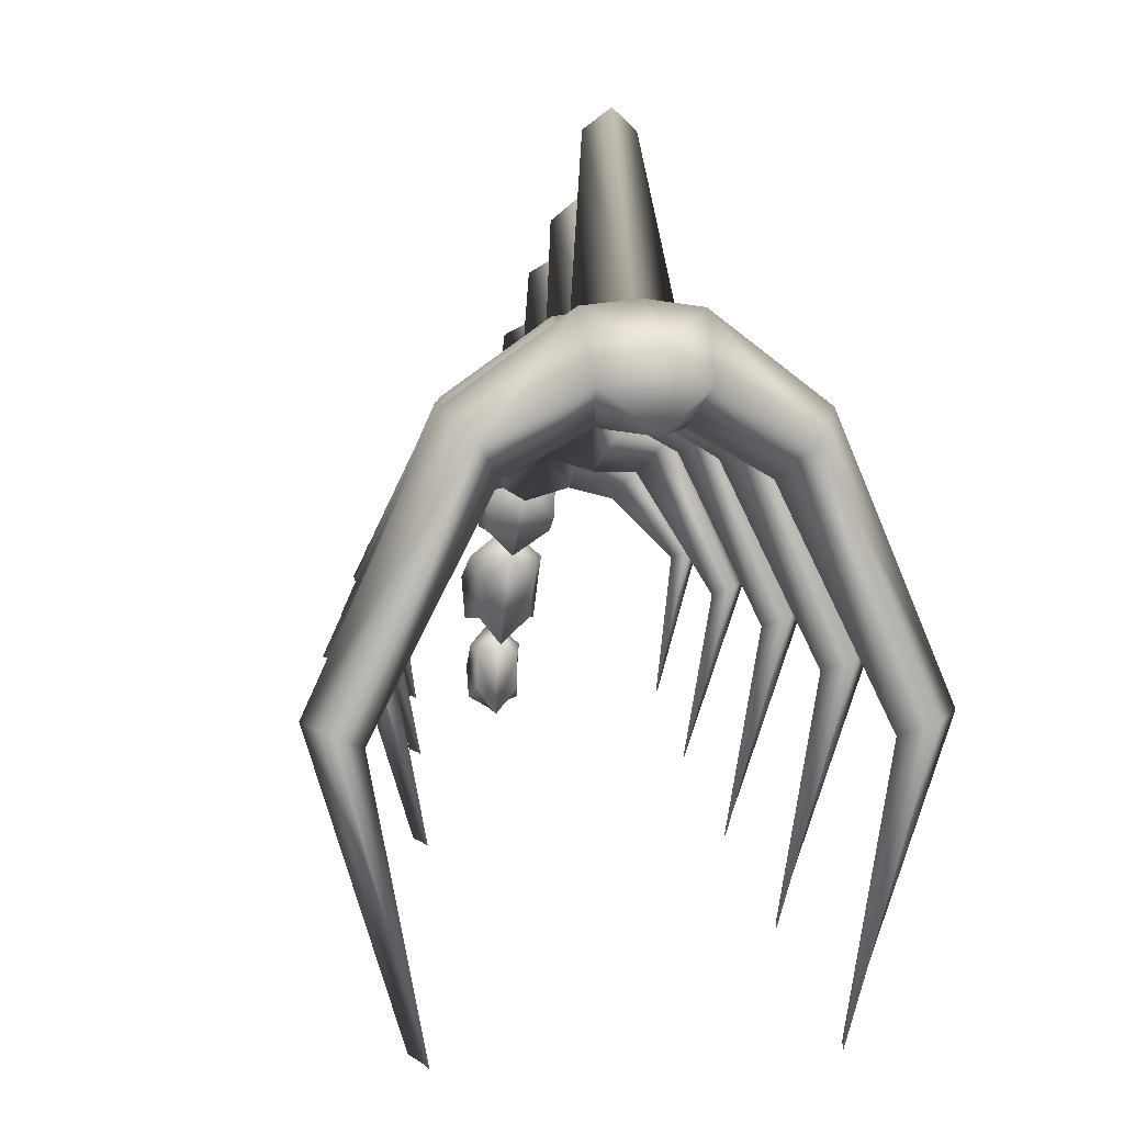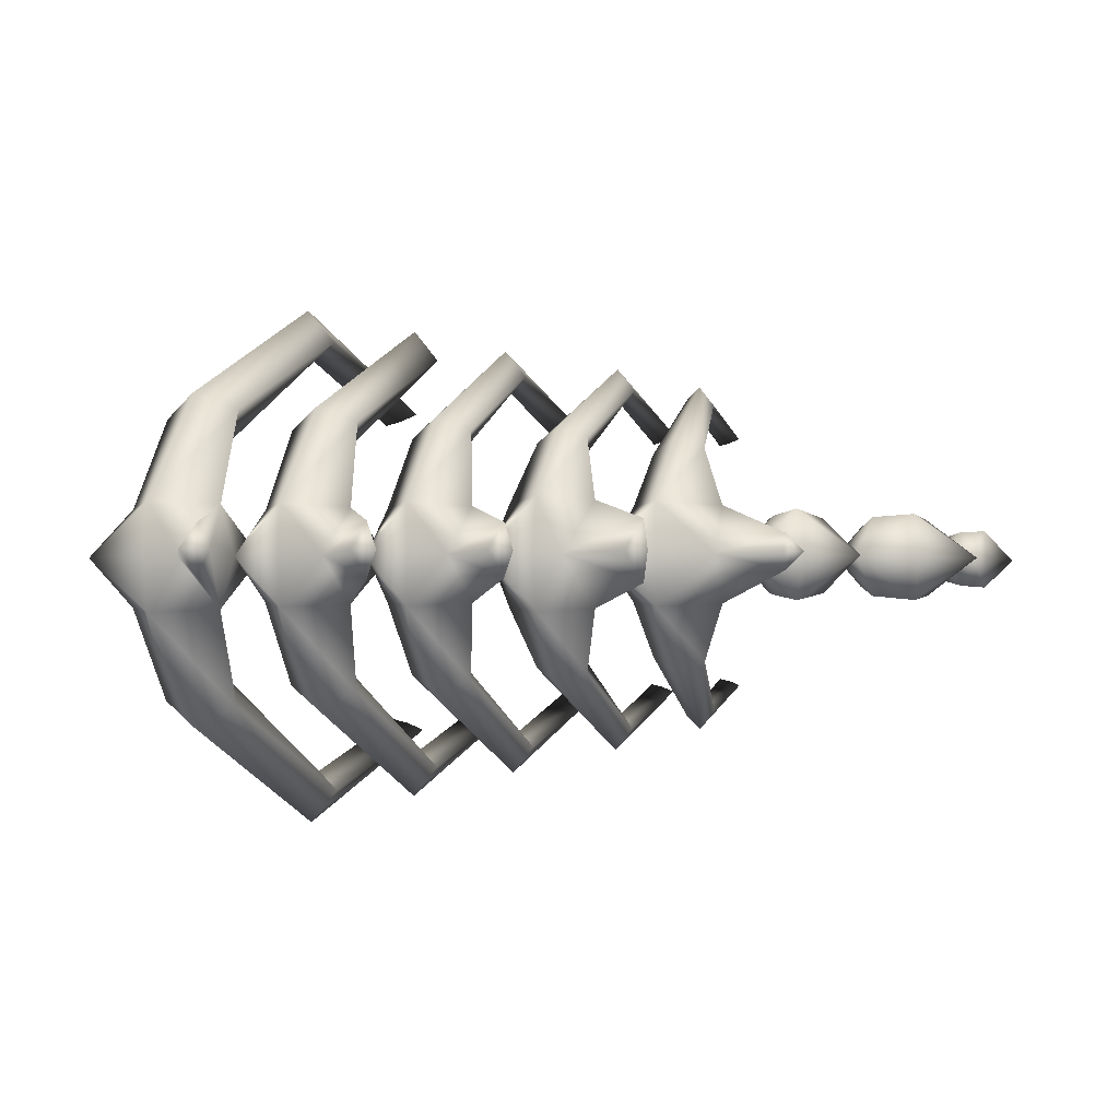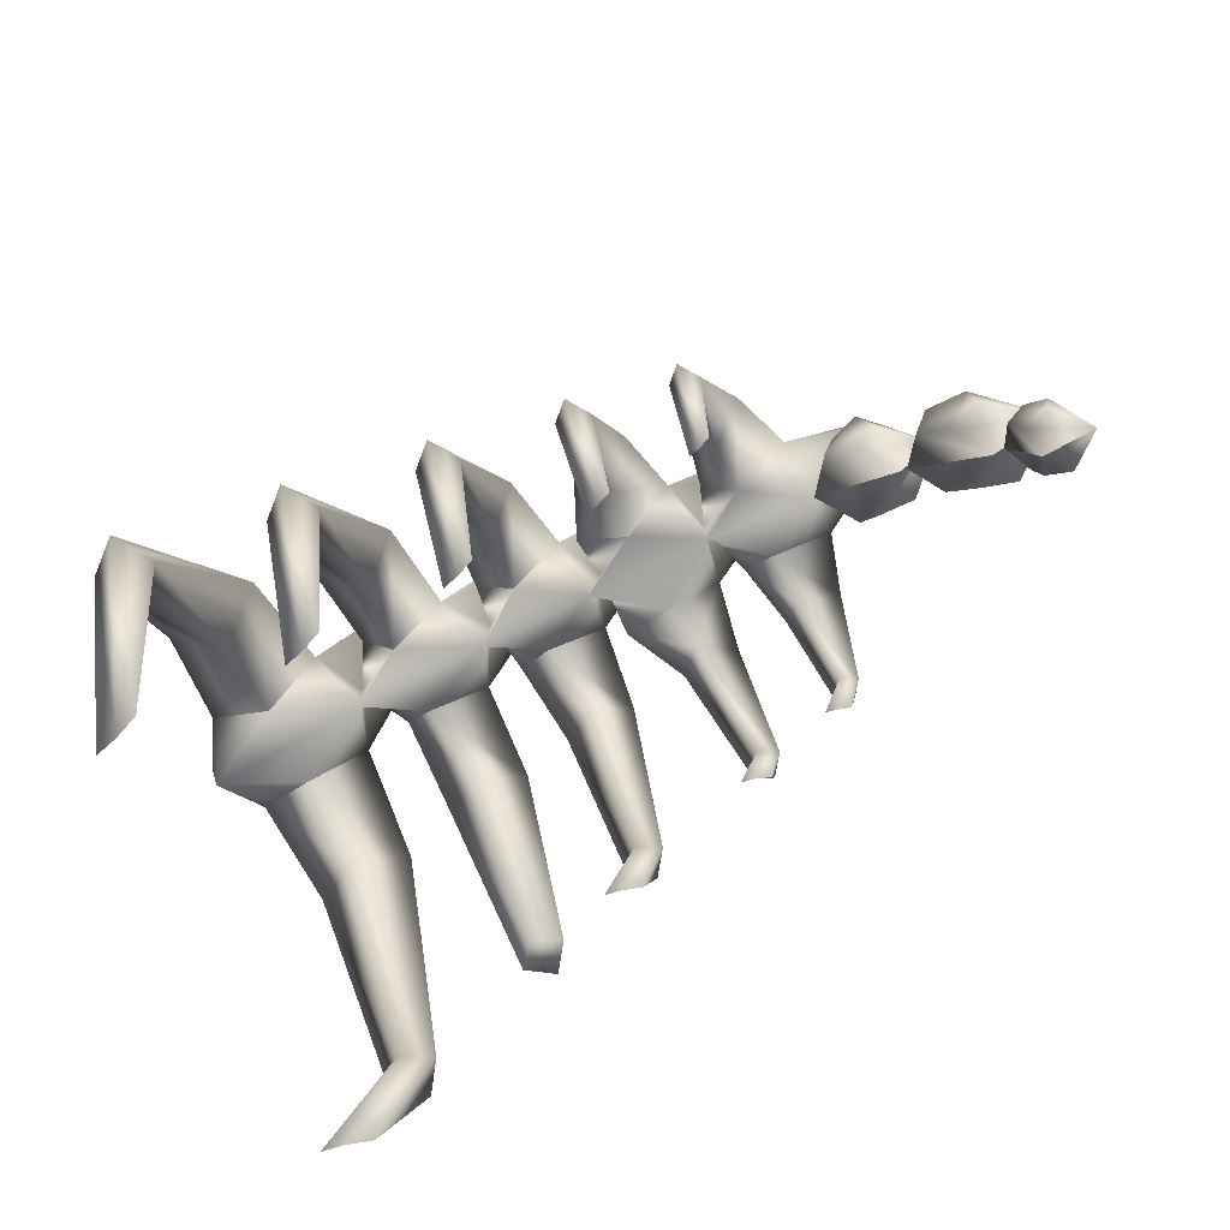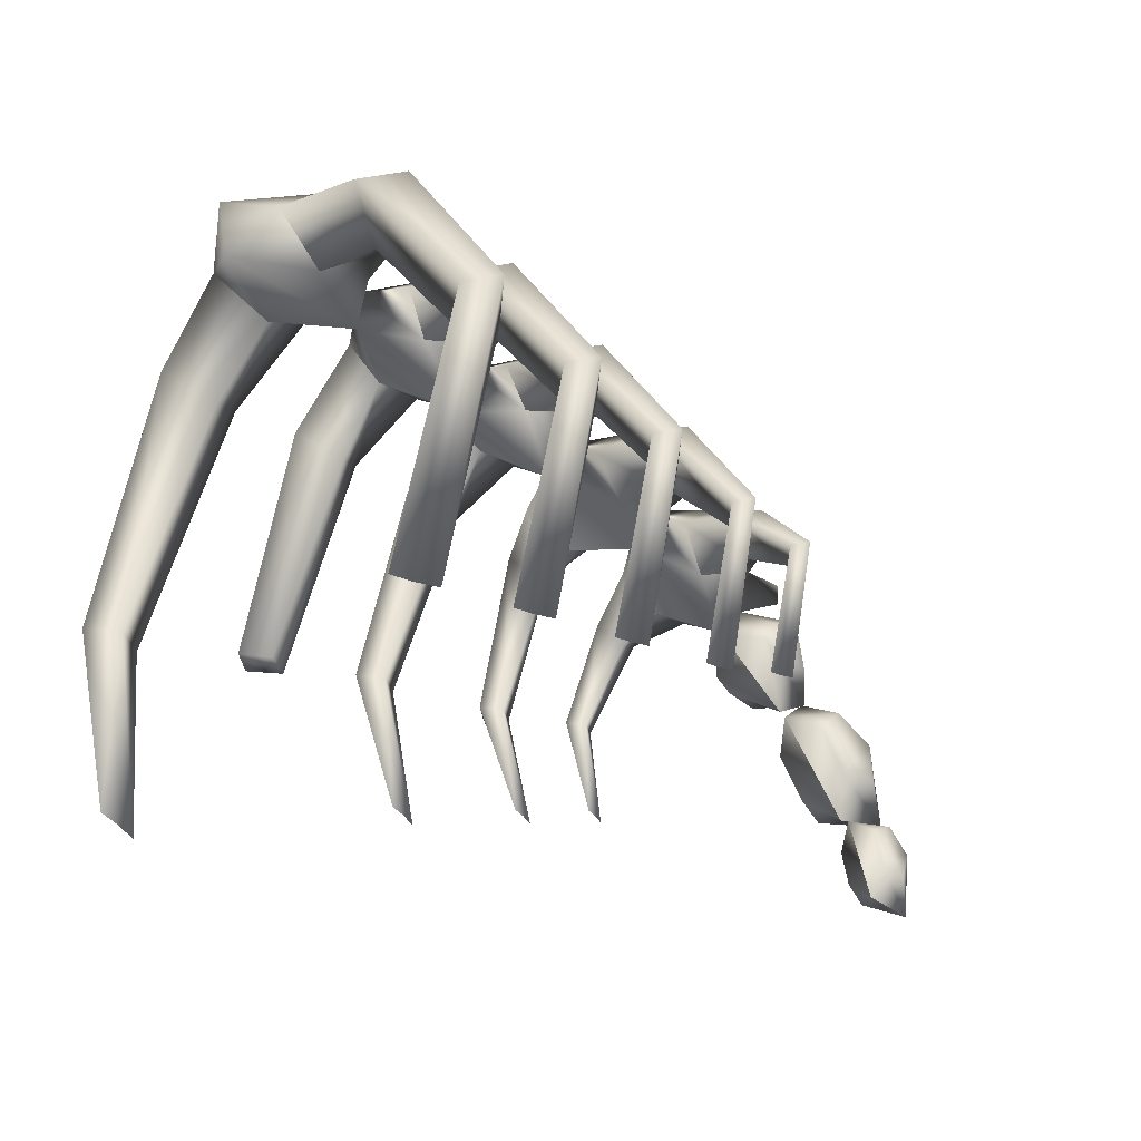
<metadata>
{"format":"obj","ext":"obj","renderer":"f3d","projection":"perspective","resolution":1024,"background":"white","views":[{"elev":2.1,"azim":79.1,"up":"+Y"},{"elev":-1.8,"azim":-162.3,"up":"+Z"},{"elev":-75.1,"azim":-152.3,"up":"+Y"},{"elev":-48.0,"azim":138.2,"up":"+Y"}]}
</metadata>
<code>
o magnataur_ribcage01
v 1.359 3.738 -1.923
v 2.167 5.165 -0.9007
v 1.638 4.403 -0.7056
v 3.761 3.434 -2.143
v 4.871 4.755 -0.98
v 3.855 4.176 -0.7858
v -9.066 -0.7971 -0.5944
v -8.677 -0.6275 -0.5038
v -9.597 -1.065 -0.1194
v -8.562 0.01996 -0.5028
v -8.375 0.3541 -0.1194
v -8.752 -1.112 -0.1194
v -8.876 0.2162 -0.5901
v -9.15 0.6892 -0.1194
v -9.217 -0.2325 -0.6144
v -9.254 -0.2315 -0.1194
v -9.217 -0.2325 0.3755
v -9.066 -0.7971 0.3556
v -8.677 -0.6275 0.265
v -8.752 -1.112 -0.1194
v -8.562 0.01996 0.2639
v -8.876 0.2162 0.3512
v 1.719 8.69 0.304
v 3.501 5.808 -0.1194
v 1.878 9.019 -0.1194
v 1.719 8.69 -0.5428
v 2.986 5.2 -1.017
v 1.482 8.729 -0.1194
v 2.624 5.41 -0.1194
v 2.986 5.2 0.7782
v -4.71 5.917 -0.6339
v -4.475 6.203 -0.1194
v -3.073 5.063 -0.1194
v -4.71 5.917 0.395
v -3.493 4.554 0.7782
v -4.811 6.035 -0.1194
v -3.672 4.764 -0.1194
v -3.493 4.554 -1.017
v -2.657 3.53 -0.7858
v -1.809 5.02 -0.1194
v -1.593 4.022 -0.1194
v -3.7 3.79 -0.1194
v -3.493 4.554 -1.017
v -2.657 3.53 0.5469
v -3.672 4.764 -0.1194
v -3.493 4.554 0.7782
v -3.073 5.063 -0.1194
v -2.694 5.259 -1.066
v -1.809 5.02 -0.1194
v -2.678 5.376 -0.1194
v -2.695 5.259 0.8267
v -1.84 4.109 0.7411
v -2.657 3.53 0.5469
v -1.84 4.109 -0.98
v -2.657 3.53 -0.7858
v -6.771 4.855 0.1761
v -5.466 4.311 -0.1194
v -6.768 5.019 -0.1194
v -6.771 4.855 -0.4149
v -5.474 3.833 -0.934
v -7.067 4.834 -0.1194
v -5.924 3.837 -0.1194
v -5.474 3.833 0.6952
v -0.7873 3.851 1.544
v -0.5551 4.411 0.4605
v 0.0487 4.913 0.656
v -1.31 4.524 1.984
v -1.478 4.939 0.6859
v -0.5551 4.411 0.4605
v -0.7873 3.851 1.544
v -1.13 1.114 3.236
v -0.8052 1.29 3.687
v -1.138 -2.368 2.499
v -0.8624 -2.396 2.395
v -0.7701 1.002 2.99
v -0.8624 -2.396 2.395
v -0.1508 4.256 1.894
v -0.7873 3.851 1.544
v -0.5958 5.699 0.7376
v -0.7032 4.642 2.196
v -0.6107 -2.422 2.337
v -0.4545 1.157 3.379
v -0.8624 -2.396 2.395
v 1.202 0.4214 3.368
v 1.161 0.7564 4.181
v 0.7822 0.5515 3.655
v 1.359 3.738 1.684
v 1.638 4.403 0.4668
v 2.167 5.165 0.6619
v -4.537 3.052 -1.503
v -3.989 4.01 -0.9007
v -4.517 3.249 -0.7056
v -0.7873 3.851 -1.783
v 0.0487 4.913 -0.8949
v -0.5551 4.411 -0.6994
v -4.537 3.052 1.264
v -4.517 3.249 0.4668
v -3.989 4.01 0.6619
v -5.157 3.776 1.653
v -5.474 3.833 0.6952
v -4.517 3.249 0.4668
v -4.537 3.052 1.264
v -4.891 2.085 2.516
v -4.663 2.209 2.833
v -4.748 -0.3575 2.124
v -4.554 -0.377 2.051
v -4.638 2.007 2.344
v -4.554 -0.377 2.051
v -4.21 3.557 1.579
v -4.537 3.052 1.264
v -4.574 4.736 0.7455
v -4.661 3.872 1.826
v -4.378 -0.3948 2.01
v -4.417 2.116 2.617
v -4.554 -0.377 2.051
v -2.761 3.53 -1.526
v -1.84 4.109 -0.98
v -2.657 3.53 -0.7858
v 3.761 3.434 1.904
v 3.855 4.176 0.5469
v 4.871 4.755 0.7411
v 3.062 4.334 2.492
v 2.986 5.2 0.7782
v 3.855 4.176 0.5469
v 3.761 3.434 1.904
v 3.196 -0.2228 4.165
v 3.631 0.01227 4.769
v 3.278 -4.877 3.181
v 3.647 -4.914 3.042
v 3.678 -0.3722 3.837
v 3.647 -4.914 3.042
v 4.612 3.976 2.372
v 3.761 3.434 1.904
v 4.017 5.905 0.8267
v 3.873 4.492 2.776
v 3.983 -4.948 2.964
v 4.1 -0.1655 4.356
v 3.647 -4.914 3.042
v -2.695 6.854 0.324
v -1.219 5.438 -0.1194
v -2.506 7.126 -0.1194
v -2.695 6.854 -0.5628
v -1.478 4.939 -0.9247
v -2.861 6.898 -0.1194
v -1.809 5.02 -0.1194
v -1.478 4.939 0.6859
v -0.6487 7.535 0.3397
v 0.9009 5.707 -0.1194
v -0.5277 7.932 -0.1194
v -0.6487 7.535 -0.5785
v 0.6815 4.988 -0.934
v -0.8994 7.764 -0.1194
v 0.227 5.402 -0.1194
v 0.6815 4.988 0.6952
v 2.167 5.165 -0.9007
v 2.624 5.41 -0.1194
v 1.638 4.403 -0.7057
v 1.582 5.891 -0.9843
v 1.562 6.007 -0.1194
v 2.167 5.165 0.6619
v 1.638 4.403 0.4668
v 1.582 5.891 0.7455
v 0.9009 5.707 -0.1194
v 0.6815 4.988 -0.934
v 0.6815 4.988 0.6952
v 1.638 4.403 -0.7057
v 2.624 5.41 -0.1194
v 2.596 4.436 -0.1194
v 0.2915 4.2 -0.1194
v 1.638 4.403 0.4668
v 0.227 5.402 -0.1194
v -0.5551 4.411 -0.6994
v 0.227 5.402 -0.1194
v 0.2915 4.2 -0.1194
v -0.5551 4.411 0.4605
v -1.593 4.022 -0.1194
v -1.478 4.939 0.6859
v -1.809 5.02 -0.1194
v -1.478 4.939 -0.9247
v 0.0487 4.913 -0.8949
v 0.227 5.402 -0.1194
v -0.5551 4.411 -0.6994
v -0.5958 5.699 -0.9764
v -0.6492 5.803 -0.1194
v -1.219 5.438 -0.1194
v -0.5958 5.699 0.7376
v 0.0487 4.913 0.656
v -0.5551 4.411 0.4605
v -2.657 3.53 -0.7858
v -3.493 4.554 -1.017
v -2.761 3.53 -1.526
v -2.961 1.422 -2.905
v -3.24 -1.331 -2.505
v -3.014 -1.354 -2.42
v -3.014 -1.354 -2.42
v -2.704 1.549 -3.223
v -2.809 -1.375 -2.372
v -2.99 1.657 -3.475
v -3.256 1.513 -3.106
v -3.278 4.299 -2.084
v -2.331 4.08 -2.01
v -2.761 3.53 -1.526
v -2.694 5.259 -1.066
v -2.782 4.395 -2.257
v -2.761 3.53 -1.526
v -3.493 4.554 -1.017
v -3.014 -1.354 -2.42
v -4.517 3.249 -0.7056
v -3.672 4.764 -0.1194
v -3.7 3.79 -0.1194
v -5.523 3.005 -0.1194
v -5.474 3.833 -0.934
v -4.517 3.249 0.4668
v -5.924 3.837 -0.1194
v -5.474 3.833 0.6952
v -5.466 4.311 -0.1194
v -4.574 4.736 -0.9843
v -3.672 4.764 -0.1194
v -4.594 4.852 -0.1194
v -4.574 4.736 0.7455
v -3.989 4.01 0.6619
v -4.517 3.249 0.4668
v -3.989 4.01 -0.9007
v -4.517 3.249 -0.7056
v 1.569 0.6015 3.821
v 1.161 0.7564 4.181
v 0.7503 4.522 2.197
v 0.6815 4.988 0.6952
v 1.638 4.403 0.4668
v 1.359 3.738 1.684
v 0.7822 0.5515 3.655
v 1.161 0.7564 4.181
v 2.1 4.21 2.092
v 1.569 0.6015 3.821
v 1.457 4.66 2.444
v 1.582 5.891 0.7455
v 1.359 3.738 1.684
v -0.9225 1.002 -3.229
v -0.9873 -2.396 -2.634
v -0.7355 -2.422 -2.576
v -0.6069 1.157 -3.618
v -0.9873 -2.396 -2.634
v -0.9576 1.29 -3.926
v -1.263 -2.368 -2.738
v -0.1508 4.256 -2.133
v -0.7873 3.851 -1.783
v -0.7032 4.642 -2.435
v -1.283 1.114 -3.475
v -1.31 4.524 -2.223
v -0.5958 5.699 -0.9764
v -1.478 4.939 -0.9247
v -0.9873 -2.396 -2.634
v -0.7873 3.851 -1.783
v -0.5551 4.411 -0.6994
v 3.494 -4.914 -3.281
v 4.002 -0.1655 -4.595
v 3.83 -4.948 -3.203
v 3.533 0.01226 -5.008
v 3.125 -4.877 -3.42
v 3.58 -0.3722 -4.076
v 3.494 -4.914 -3.281
v 4.612 3.976 -2.611
v 3.873 4.492 -3.015
v 3.062 4.334 -2.731
v 3.855 4.176 -0.7858
v 2.986 5.2 -1.017
v 4.017 5.905 -1.066
v 3.761 3.434 -2.143
v 3.099 -0.2228 -4.404
v 3.761 3.434 -2.143
v 3.494 -4.914 -3.281
v -3.278 4.299 1.845
v -3.493 4.554 0.7782
v -2.761 3.53 1.287
v -2.695 5.259 0.8267
v -2.657 3.53 0.5469
v -2.761 3.53 1.287
v -3.493 4.554 0.7782
v -3.336 1.638 2.867
v -3.041 1.547 2.666
v -2.761 3.53 1.287
v -2.657 3.53 0.5469
v -1.84 4.109 0.7411
v -3.108 -1.184 2.181
v -2.902 -1.205 2.133
v -2.783 1.673 2.984
v -3.108 -1.184 2.181
v -2.761 3.53 1.287
v -2.331 4.08 1.771
v -3.07 1.782 3.236
v -3.333 -1.162 2.266
v -2.782 4.395 2.018
v -3.108 -1.184 2.181
v -4.574 4.736 -0.9843
v -5.157 3.776 -1.892
v -5.474 3.833 -0.934
v -4.891 2.085 -2.755
v -4.638 2.007 -2.583
v -4.537 3.052 -1.503
v -4.517 3.249 -0.7056
v -4.554 -0.377 -2.29
v -4.417 2.116 -2.856
v -4.378 -0.3948 -2.248
v -4.554 -0.377 -2.29
v -4.21 3.557 -1.818
v -4.537 3.052 -1.503
v -4.663 2.209 -3.072
v -4.748 -0.3575 -2.362
v -4.661 3.872 -2.065
v -4.554 -0.377 -2.29
v -6.636 3.418 -0.8801
v -6.893 2.526 -0.7495
v -7.543 2.581 -0.1194
v -6.279 2.459 -0.7005
v -5.982 2.7 -0.7233
v -6.883 1.975 -0.1194
v -5.982 2.7 0.4844
v -5.523 3.005 -0.1194
v -6.171 3.154 0.5389
v -6.883 1.975 -0.1194
v -6.279 2.459 0.4616
v -6.636 3.418 0.6412
v -5.924 3.837 -0.1194
v -6.171 3.154 -0.7778
v -6.893 2.526 0.5106
v -6.781 3.42 -0.1194
v -8.382 1.613 -0.1194
v -8.271 1.54 0.6164
v -7.463 2.519 -0.1194
v -8.271 1.54 -0.8553
v -7.626 1.942 -0.7914
v -9.221 0.7317 -0.1194
v -8.363 0.7601 0.5361
v -7.804 0.7942 0.3611
v -8.183 0.2591 -0.1194
v -7.804 0.7942 -0.5999
v -7.342 1.552 -0.6138
v -8.183 0.2591 -0.1194
v -6.991 1.921 -0.1194
v -8.363 0.7601 -0.775
v -7.342 1.552 0.3749
v -7.626 1.942 0.5525
v 5.455 5.265 -0.1194
v 4.033 6.022 -0.1194
v 4.017 5.905 0.8267
v 4.871 4.755 0.7411
v 5.188 4.032 -0.1194
v 3.855 4.176 0.5469
v 2.596 4.436 -0.1194
v 2.986 5.2 0.7782
v 2.624 5.41 -0.1194
v 3.501 5.808 -0.1194
v 4.017 5.905 -1.066
v 2.986 5.2 -1.017
v 3.855 4.176 -0.7858
v 4.871 4.755 -0.98
v 1.202 0.4214 -3.607
v 0.8051 -3.504 -3.036
v 1.126 -3.536 -2.915
v 1.638 4.403 -0.7056
v 0.7503 4.522 -2.436
v 1.359 3.738 -1.923
v 0.6815 4.988 -0.934
v 1.126 -3.536 -2.915
v 1.569 0.6015 -4.06
v 1.419 -3.566 -2.847
v 1.161 0.7564 -4.419
v 0.7822 0.5515 -3.893
v 1.582 5.891 -0.9843
v 1.457 4.66 -2.683
v 2.1 4.21 -2.331
v 1.126 -3.536 -2.915
v 1.359 3.738 -1.923
g Geoset0
f 1 2 3
f 4 5 6
f 7 8 9
f 10 11 12
f 10 13 11
f 13 14 11
f 15 14 13
f 15 13 10
f 15 10 8
f 8 10 12
f 8 12 9
f 16 14 15
f 17 9 18
f 19 9 20
f 18 9 19
f 17 18 19
f 17 21 22
f 17 19 21
f 19 20 21
f 21 20 11
f 21 11 22
f 22 11 14
f 17 22 14
f 16 17 14
f 9 17 16
f 9 16 15
f 15 7 9
f 15 8 7
f 23 24 25
f 26 25 24
f 24 27 26
f 28 26 27
f 27 29 28
f 30 28 29
f 24 23 30
f 28 30 23
f 25 28 23
f 25 26 28
f 31 32 33
f 34 33 32
f 33 34 35
f 36 35 34
f 35 36 37
f 38 37 36
f 33 38 31
f 36 31 38
f 32 31 36
f 32 36 34
f 39 40 41
f 39 42 43
f 39 41 42
f 44 42 41
f 44 41 40
f 43 42 45
f 46 45 42
f 44 46 42
f 47 48 43
f 49 50 51
f 51 52 49
f 52 53 49
f 54 49 55
f 48 49 54
f 49 48 50
f 50 48 47
f 50 47 51
f 47 46 51
f 56 57 58
f 59 58 57
f 57 60 59
f 61 59 60
f 60 62 61
f 63 61 62
f 57 56 63
f 61 63 56
f 58 61 56
f 58 59 61
f 64 65 66
f 67 68 69
f 69 70 67
f 70 71 67
f 72 67 71
f 73 72 71
f 73 74 72
f 75 76 73
f 73 71 75
f 71 70 75
f 66 77 78
f 79 77 66
f 80 77 79
f 74 81 82
f 82 72 74
f 75 78 77
f 75 81 83
f 81 75 82
f 77 82 75
f 72 82 77
f 77 80 72
f 80 67 72
f 67 80 79
f 79 68 67
f 84 85 86
f 87 88 89
f 90 91 92
f 93 94 95
f 96 97 98
f 99 100 101
f 101 102 99
f 102 103 99
f 104 99 103
f 105 104 103
f 105 106 104
f 107 108 105
f 105 103 107
f 103 102 107
f 98 109 110
f 111 109 98
f 112 109 111
f 106 113 114
f 114 104 106
f 107 110 109
f 107 113 115
f 113 107 114
f 109 114 107
f 104 114 109
f 109 112 104
f 112 99 104
f 99 112 111
f 111 100 99
f 116 117 118
f 119 120 121
f 122 123 124
f 124 125 122
f 125 126 122
f 127 122 126
f 128 127 126
f 128 129 127
f 130 131 128
f 128 126 130
f 126 125 130
f 121 132 133
f 134 132 121
f 135 132 134
f 129 136 137
f 137 127 129
f 130 133 132
f 130 136 138
f 136 130 137
f 132 137 130
f 127 137 132
f 132 135 127
f 135 122 127
f 122 135 134
f 134 123 122
f 139 140 141
f 142 141 140
f 140 143 142
f 144 142 143
f 143 145 144
f 146 144 145
f 140 139 146
f 144 146 139
f 141 144 139
f 141 142 144
f 147 148 149
f 150 149 148
f 148 151 150
f 152 150 151
f 151 153 152
f 154 152 153
f 148 147 154
f 152 154 147
f 149 152 147
f 149 150 152
f 155 156 157
f 158 156 155
f 156 158 159
f 160 161 156
f 162 160 156
f 156 159 162
f 159 163 162
f 159 158 163
f 163 158 164
f 163 165 162
f 166 167 168
f 166 169 164
f 166 168 169
f 170 169 168
f 170 168 167
f 170 165 169
f 165 171 169
f 164 169 171
f 172 173 174
f 175 174 173
f 175 176 174
f 175 177 176
f 177 178 176
f 179 176 178
f 172 176 179
f 172 174 176
f 180 181 182
f 183 181 180
f 181 183 184
f 185 177 186
f 185 183 179
f 184 183 185
f 184 185 186
f 181 184 186
f 186 187 181
f 187 188 181
f 189 190 191
f 192 193 194
f 195 196 197
f 196 195 198
f 193 198 195
f 193 199 198
f 193 192 199
f 199 192 191
f 191 200 199
f 198 199 200
f 192 201 202
f 117 202 201
f 203 117 201
f 204 203 201
f 200 205 206
f 203 200 206
f 200 203 204
f 204 198 200
f 201 198 204
f 198 201 196
f 201 192 196
f 197 196 192
f 192 207 197
f 208 209 210
f 208 211 212
f 208 210 211
f 213 211 210
f 213 210 209
f 212 211 214
f 215 214 211
f 213 215 211
f 216 217 212
f 218 219 220
f 220 221 218
f 221 222 218
f 223 218 224
f 217 218 223
f 218 217 219
f 219 217 216
f 219 216 220
f 216 215 220
f 84 225 226
f 227 228 229
f 229 230 227
f 230 231 227
f 231 230 84
f 232 227 231
f 233 234 84
f 232 234 233
f 233 235 232
f 235 227 232
f 227 235 236
f 236 228 227
f 235 233 236
f 84 237 233
f 89 233 237
f 236 233 89
f 238 239 240
f 240 241 238
f 242 241 240
f 241 242 243
f 244 243 242
f 238 245 246
f 245 238 241
f 243 245 241
f 245 243 247
f 244 248 243
f 243 248 249
f 247 243 249
f 249 250 247
f 247 250 245
f 250 94 245
f 94 246 245
f 250 249 251
f 238 244 252
f 244 238 248
f 248 238 253
f 253 249 248
f 254 249 253
f 249 254 251
f 255 256 257
f 256 255 258
f 259 258 255
f 260 261 257
f 257 256 260
f 262 260 256
f 258 262 256
f 262 258 263
f 264 265 266
f 267 264 266
f 268 264 269
f 265 264 268
f 269 260 268
f 260 262 270
f 260 259 271
f 259 260 269
f 259 269 258
f 258 269 264
f 263 258 264
f 264 267 263
f 263 267 262
f 267 5 262
f 5 270 262
f 272 273 274
f 275 273 272
f 276 277 278
f 277 279 272
f 279 277 280
f 281 282 283
f 284 285 286
f 285 280 286
f 280 285 287
f 280 288 289
f 289 286 280
f 290 286 289
f 286 290 284
f 291 284 290
f 289 292 290
f 283 289 288
f 275 289 283
f 292 289 275
f 272 292 275
f 292 272 290
f 290 272 279
f 291 290 279
f 291 279 280
f 280 293 291
f 294 295 296
f 297 298 299
f 299 295 297
f 300 295 299
f 295 300 296
f 301 302 303
f 303 302 298
f 298 304 303
f 298 305 306
f 305 298 302
f 307 305 302
f 302 301 307
f 308 307 301
f 305 307 309
f 298 308 310
f 308 298 297
f 308 297 307
f 307 297 295
f 309 307 295
f 295 294 309
f 309 294 305
f 294 91 305
f 91 306 305
f 311 312 313
f 311 314 312
f 311 315 314
f 314 315 316
f 314 316 313
f 312 314 313
f 317 318 319
f 317 320 318
f 321 313 320
f 321 320 317
f 322 321 317
f 322 317 319
f 322 319 323
f 319 318 323
f 324 323 318
f 322 325 321
f 313 326 311
f 315 318 316
f 315 324 318
f 311 324 315
f 311 323 324
f 326 323 311
f 326 322 323
f 313 322 326
f 322 313 325
f 325 313 321
f 327 328 329
f 330 329 331
f 327 329 330
f 332 327 330
f 332 328 327
f 328 332 333
f 328 333 334
f 334 332 335
f 333 332 334
f 336 337 338
f 337 339 338
f 336 338 332
f 330 340 332
f 340 336 332
f 341 339 342
f 341 335 339
f 330 336 340
f 330 337 336
f 330 331 337
f 337 331 339
f 331 329 339
f 342 339 329
f 328 342 329
f 328 341 342
f 328 334 341
f 334 335 341
f 343 344 345
f 345 346 343
f 346 347 343
f 348 347 346
f 348 349 347
f 348 350 349
f 350 351 349
f 352 353 354
f 354 349 351
f 355 349 354
f 355 347 349
f 355 356 347
f 356 343 347
f 353 343 356
f 343 353 344
f 344 353 352
f 344 352 345
f 352 350 345
f 357 358 359
f 360 361 362
f 361 360 363
f 364 365 366
f 365 364 367
f 358 367 364
f 358 368 367
f 358 357 368
f 368 357 362
f 362 361 368
f 367 368 361
f 369 361 363
f 361 369 370
f 370 367 361
f 371 367 370
f 367 371 365
f 371 357 365
f 366 365 357
f 357 372 366
f 357 371 373
f 2 373 371
f 369 2 371
f 370 369 371

</code>
